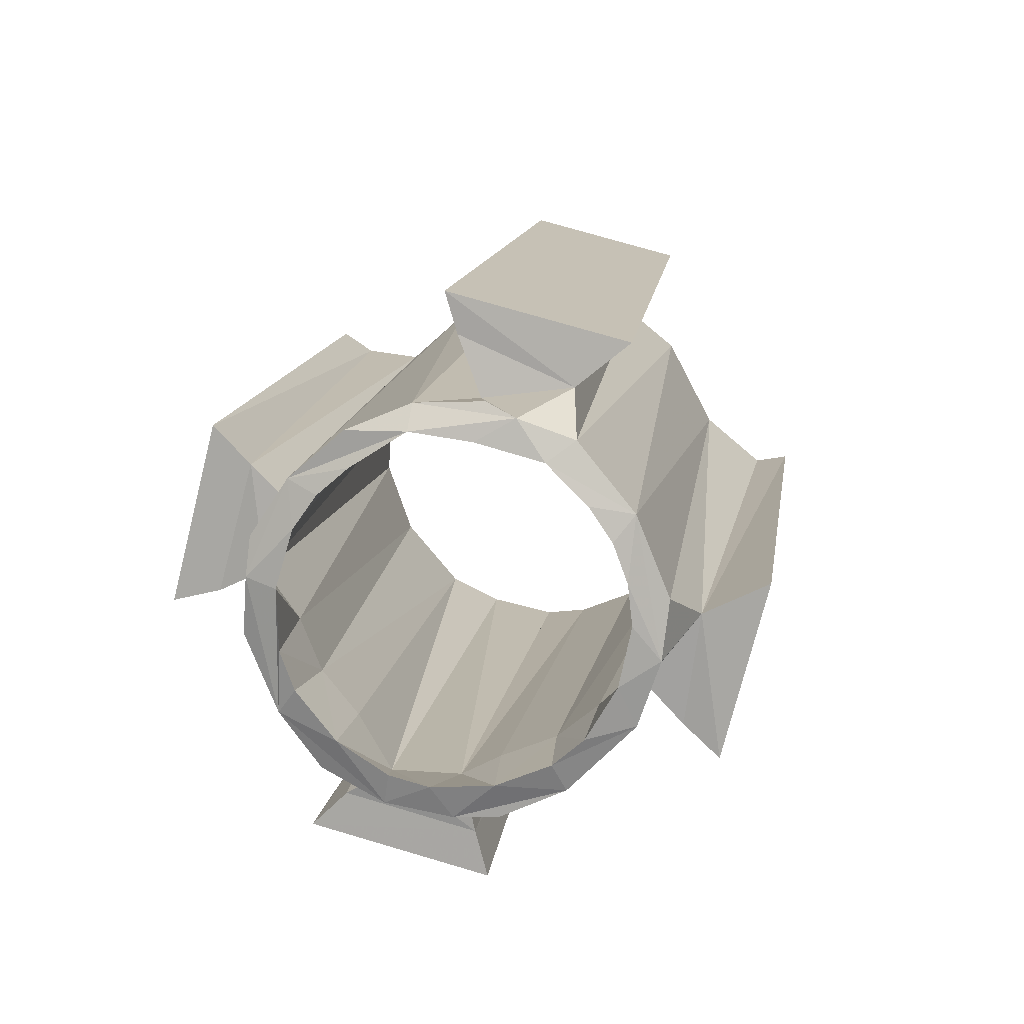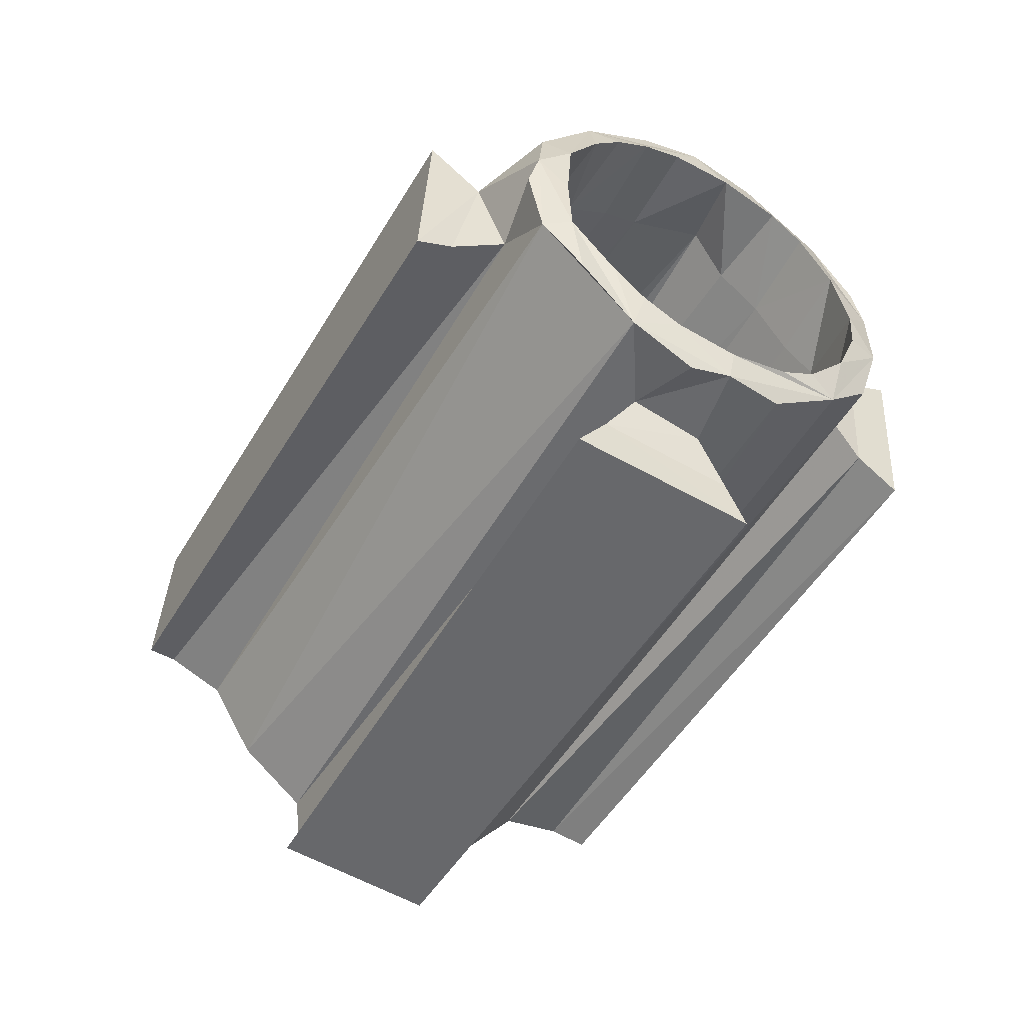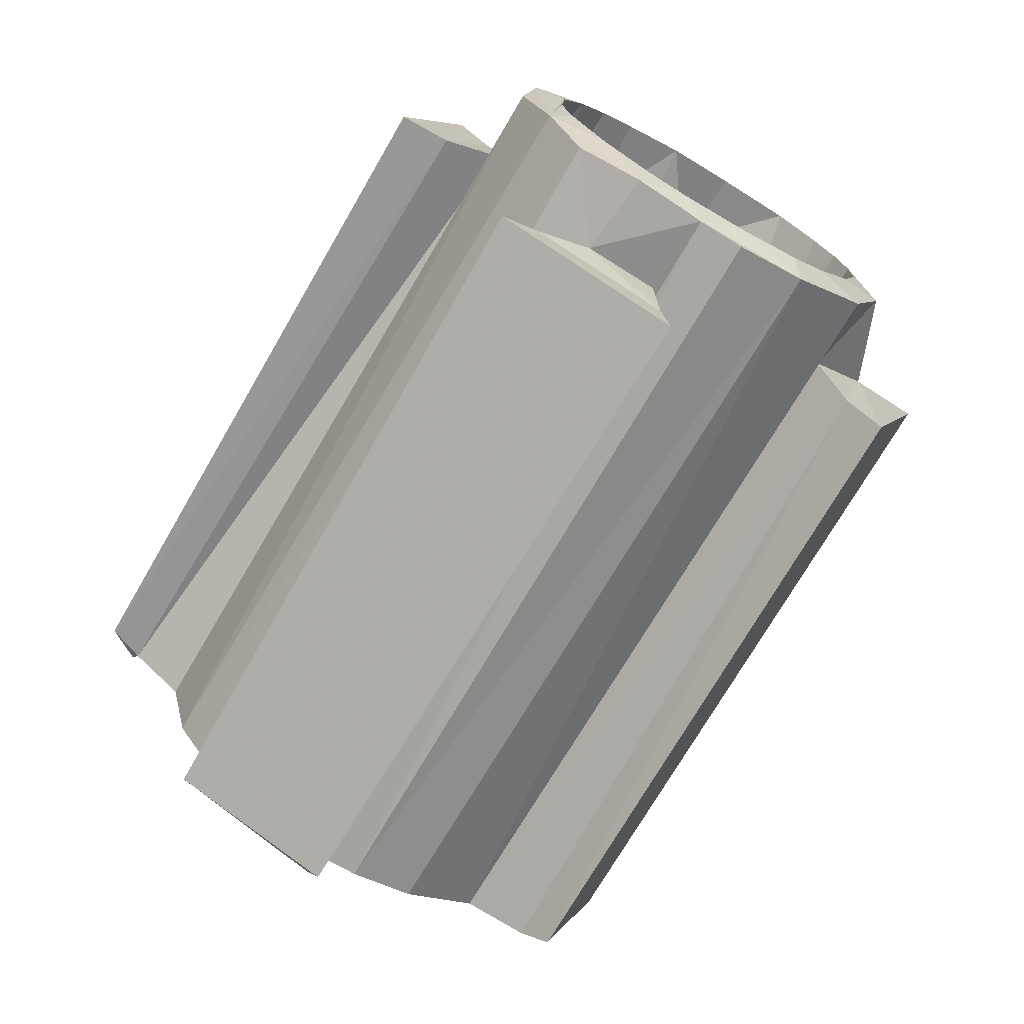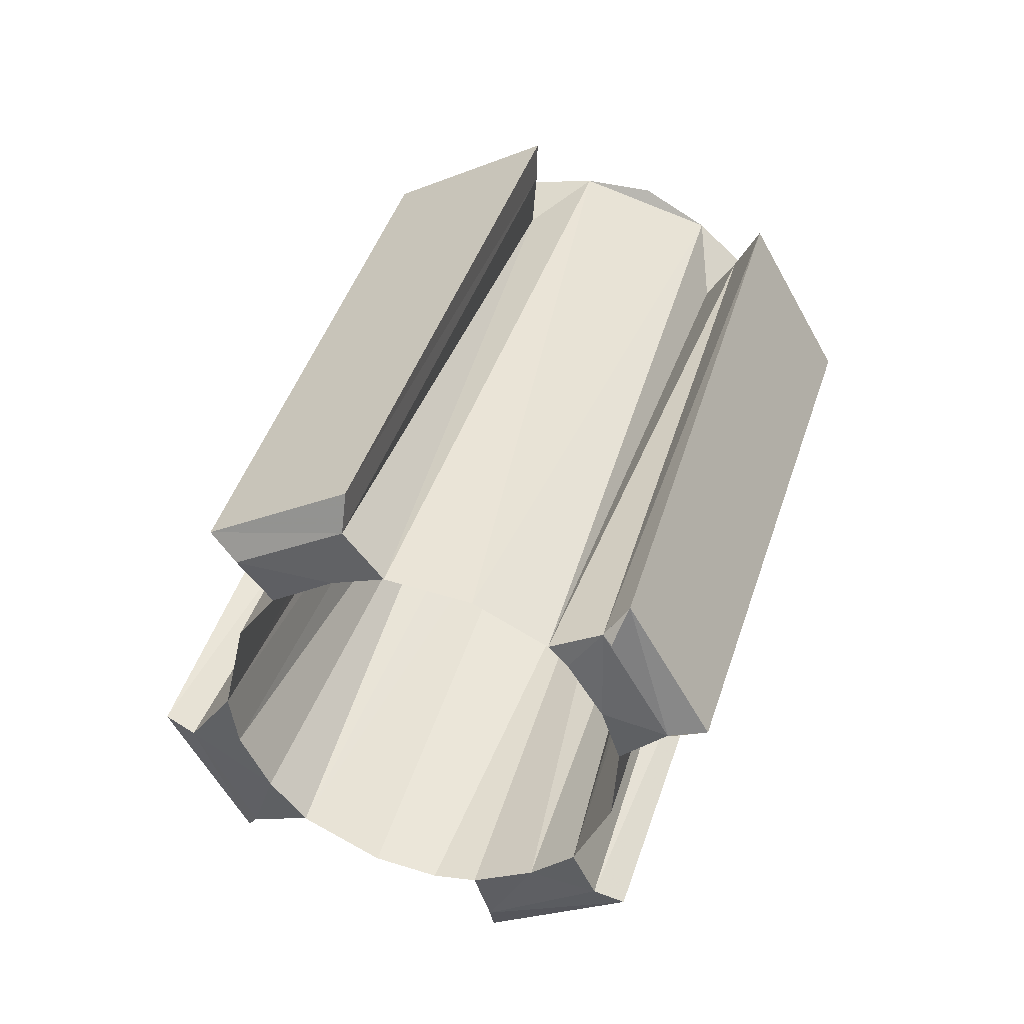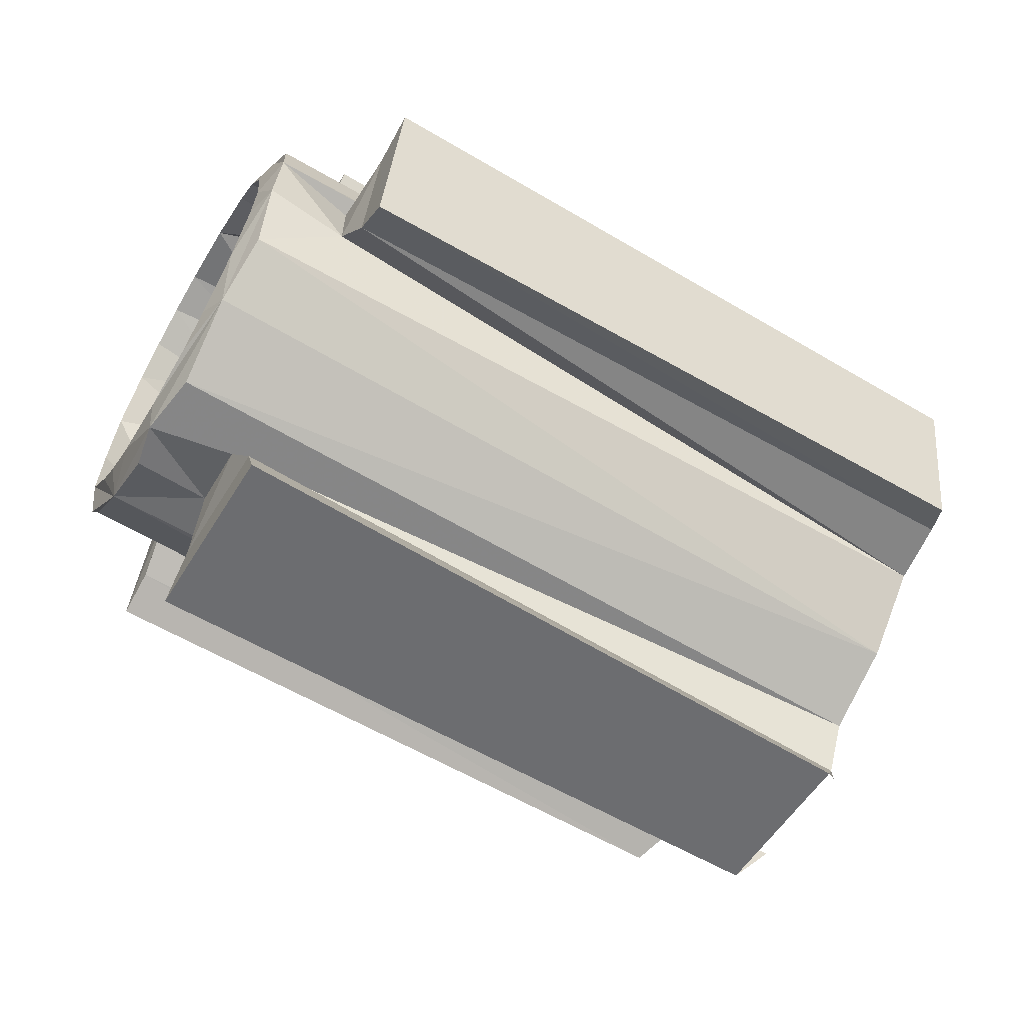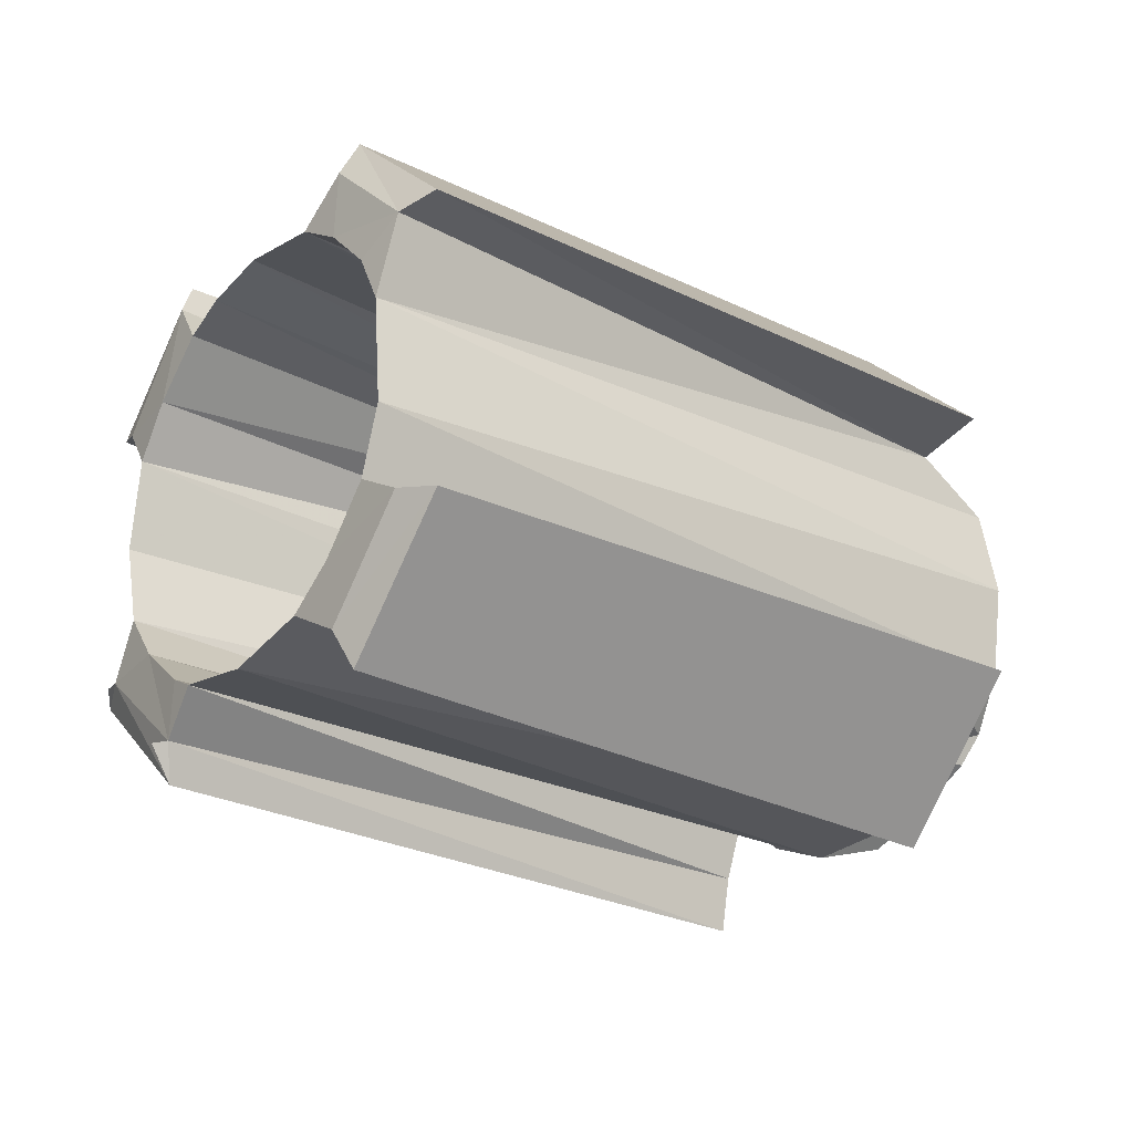
<metadata>
{"format":"obj","ext":"obj","renderer":"f3d","projection":"perspective","resolution":1024,"background":"white","views":[{"elev":74.7,"azim":-163.6,"up":"+Z"},{"elev":37.1,"azim":93.0,"up":"+Z"},{"elev":71.3,"azim":-144.3,"up":"+Y"},{"elev":-23.8,"azim":33.6,"up":"+Z"},{"elev":35.3,"azim":95.2,"up":"+Y"},{"elev":-79.9,"azim":-114.7,"up":"+Y"}]}
</metadata>
<code>
v 13.58 32.47 -3.504
v 15.25 33.73 -3.284
v 3.42 17.79 4.995
v 1.115 41.46 37.29
v -4.949 57.73 27.24
v 0.9482 38.92 -7.435
v 8.334 43.44 30.37
v 1.103 39.35 37.69
v -1.115 57.37 28.1
v -15.25 51.24 25.86
v -15.25 42.58 30.86
v -13.57 26.53 -0.03131
v -10.43 45.64 34.06
v -10.41 32.89 -3.952
v 5 60.12 20.74
v -10.81 27.28 -0.7135
v 4.06 38.4 -7.137
v 3.6 58.11 21.9
v 3.614 41.27 -8.371
v -7.988 55.56 28.46
v 4.129 20.43 3.24
v -10.34 48.85 27.88
v 11.17 48.16 32.62
v -5.255 42.82 36.5
v 7.95 36.04 -5.775
v 4.474 41.8 37.08
v 10.4 32.89 -3.952
v 13.86 26.53 -0.4615
v 8.19 45.69 34.84
v 10.97 30.3 -2.461
v -15.25 33.73 -3.284
v 3.8 35.44 34.99
v 4.398 16.71 6.553
v -10.57 51.74 30.71
v 1.476 56.39 23.3
v -6.622 52.44 25.18
v -7.793 36.27 -5.903
v -4.014 54.13 24.2
v 4.677 40.25 37.02
v -8.191 45.69 34.84
v -8.334 43.44 30.37
v -8.334 50.39 26.36
v 4.013 39.7 32.53
v 13.42 26.49 0.1952
v -6.567 41.34 31.58
v -3.728 58.13 21.89
v -12.91 50.14 26.5
v 8.981 47.5 33.8
v 8.19 53.14 30.54
v -8.191 53.14 30.54
v 13.87 32.12 -3.684
v -2.675 58.36 26.95
v 0.9956 58.64 26.92
v -5 60.12 20.74
v -6.01 21.33 2.721
v 8.334 50.39 26.36
v 6.499 52.54 25.11
v 5 33.71 35.99
v -13.67 32.42 -3.548
v 4.013 54.13 24.2
v 10.43 26.01 0.01653
v -7.652 42.4 36.03
v 15.25 51.24 25.86
v 12.81 43.88 30.11
v 10.34 52.65 29.98
v -5 33.71 35.99
v -10.97 30.3 -2.461
v -2.628 41.48 37.27
v -6.924 54.72 29.63
v -4.014 39.7 32.53
v 15.25 42.58 30.86
v -12.22 44.91 29.9
v 4.397 43.12 -8.698
v -3.393 17.71 4.953
v 10.82 50.15 31.94
v 7.655 42.44 36.4
v -8.982 47.5 33.8
v -2.761 20.04 3.466
v -3.807 39.91 37.29
v -9.764 24.9 0.6564
v -2.224 55.59 23.68
v -3.434 41.31 -8.616
v -10.87 48.58 32.82
v -2.771 36.41 34.67
v -2.059 39.1 32.87
v -6.924 44.1 35.76
v -0.6453 39.83 37.89
v 6.566 41.34 31.58
v 10.71 48.7 27.87
v 6.923 44.1 35.76
v 12.91 50.14 26.5
v -15.25 26.11 1.138
v 7.55 55.87 28.45
v 4.705 57.81 27.01
v 1.138 19.92 3.531
v 9.94 45.15 34.46
v 7.959 22.79 1.876
v 1.748 38.1 34.02
v -4.358 56.41 28.65
v -2.79 38.79 -7.36
v -5.022 38.04 -6.929
v 15.25 26.11 1.126
v -4.407 16.71 6.544
v -9.018 45.13 29.39
v 10.01 45.37 29.64
v 10.81 27.28 -0.7135
v -4.407 43.12 -8.706
v 4.177 56.5 28.61
v 9.115 50.37 32.14
v 6.923 54.72 29.63
v 1.115 57.37 28.1
v -9.116 50.37 32.14
f 1 2 51
f 40 62 86
f 52 9 53
f 63 64 71
f 78 74 84
f 56 89 109
f 69 50 36
f 105 106 61
f 3 95 21
f 4 87 26
f 46 54 107
f 81 52 35
f 52 53 35
f 78 79 55
f 52 5 20
f 56 57 25
f 90 29 88
f 61 44 64
f 58 32 84
f 36 37 38
f 97 96 39
f 35 111 9
f 82 107 73
f 67 59 14
f 60 57 108
f 93 65 25
f 19 17 6
f 13 83 72
f 61 97 7
f 55 62 80
f 39 8 98
f 12 31 59
f 35 60 108
f 63 91 64
f 83 112 34
f 86 24 45
f 57 110 108
f 89 27 65
f 81 35 9
f 72 10 11
f 89 27 30
f 79 62 55
f 58 84 66
f 4 26 98
f 12 67 16
f 5 101 20
f 61 96 97
f 52 20 99
f 1 2 102
f 1 91 2
f 52 99 9
f 81 82 100
f 13 62 83
f 89 64 91
f 46 15 54
f 70 68 85
f 81 100 52
f 87 79 84
f 81 101 100
f 69 34 50
f 60 17 57
f 93 75 65
f 35 18 46
f 13 80 62
f 81 9 99
f 81 35 46
f 83 22 72
f 72 22 47
f 40 45 41
f 46 18 15
f 56 49 57
f 34 14 22
f 69 36 99
f 18 17 19
f 55 45 70
f 64 44 71
f 93 110 49
f 56 25 27
f 41 104 77
f 12 59 67
f 95 98 43
f 72 11 92
f 105 96 61
f 72 92 12
f 26 88 43
f 80 16 104
f 26 90 88
f 15 19 73
f 16 22 104
f 78 95 74
f 105 75 23
f 96 76 39
f 35 53 94
f 1 44 30
f 83 40 77
f 78 84 79
f 80 12 16
f 35 17 18
f 82 73 19
f 7 29 48
f 81 46 82
f 89 30 105
f 20 101 37
f 39 98 21
f 72 47 10
f 83 34 22
f 3 74 95
f 96 23 75
f 81 99 38
f 81 6 35
f 87 84 98
f 67 22 16
f 106 30 44
f 87 98 8
f 109 48 75
f 83 77 112
f 55 70 85
f 89 65 75
f 13 72 80
f 89 105 64
f 105 23 96
f 95 85 98
f 36 42 14
f 78 55 85
f 77 104 112
f 24 70 45
f 97 39 21
f 4 68 87
f 18 19 15
f 40 86 45
f 11 10 92
f 57 17 25
f 87 39 26
f 65 27 25
f 44 28 102
f 97 88 7
f 62 68 24
f 7 88 29
f 58 66 33
f 98 84 32
f 1 102 44
f 1 30 27
f 89 75 105
f 14 59 47
f 96 29 90
f 1 89 91
f 67 14 22
f 22 112 104
f 10 31 92
f 3 32 33
f 93 25 94
f 25 17 94
f 20 14 34
f 35 94 17
f 79 68 62
f 52 100 101
f 52 101 5
f 95 43 21
f 3 98 32
f 50 42 36
f 20 37 14
f 3 103 74
f 105 61 7
f 14 47 22
f 26 76 96
f 53 9 111
f 35 108 111
f 97 43 88
f 12 92 31
f 81 38 101
f 54 73 107
f 54 15 73
f 105 61 64
f 87 8 39
f 82 6 100
f 82 19 6
f 83 62 40
f 26 96 90
f 40 41 77
f 63 71 102
f 80 41 45
f 78 85 95
f 50 112 42
f 97 21 43
f 62 24 86
f 26 43 98
f 69 99 20
f 106 44 61
f 81 100 6
f 1 27 89
f 37 101 38
f 2 63 102
f 36 38 99
f 71 44 102
f 72 12 80
f 56 109 49
f 66 103 33
f 3 21 98
f 55 80 45
f 56 27 89
f 80 104 41
f 4 98 68
f 89 105 109
f 105 30 106
f 109 75 93
f 58 33 32
f 35 17 60
f 35 6 17
f 69 20 34
f 36 14 37
f 14 42 22
f 59 31 47
f 93 94 53
f 82 46 107
f 84 103 66
f 2 91 63
f 108 110 93
f 10 47 31
f 109 105 48
f 84 74 103
f 108 93 53
f 3 33 103
f 96 48 29
f 57 49 110
f 96 75 48
f 50 34 112
f 109 93 49
f 108 53 111
f 22 42 112
f 87 68 79
f 105 7 48
f 98 85 68
f 24 68 70
f 26 39 76
f 1 2 51
f 40 62 86
f 52 9 53
f 63 64 71
f 78 74 84
f 56 89 109
f 69 50 36
f 105 106 61
f 3 95 21
f 4 87 26
f 46 54 107
f 81 52 35
f 52 53 35
f 78 79 55
f 52 5 20
f 56 57 25
f 90 29 88
f 61 44 64
f 58 32 84
f 36 37 38
f 97 96 39
f 35 111 9
f 82 107 73
f 67 59 14
f 60 57 108
f 93 65 25
f 19 17 6
f 13 83 72
f 61 97 7
f 55 62 80
f 39 8 98
f 12 31 59
f 35 60 108
f 63 91 64
f 83 112 34
f 86 24 45
f 57 110 108
f 89 27 65
f 81 35 9
f 72 10 11
f 89 27 30
f 79 62 55
f 58 84 66
f 4 26 98
f 12 67 16
f 5 101 20
f 61 96 97
f 52 20 99
f 1 2 102
f 1 91 2
f 52 99 9
f 81 82 100
f 13 62 83
f 89 64 91
f 46 15 54
f 70 68 85
f 81 100 52
f 87 79 84
f 81 101 100
f 69 34 50
f 60 17 57
f 93 75 65
f 35 18 46
f 13 80 62
f 81 9 99
f 81 35 46
f 83 22 72
f 72 22 47
f 40 45 41
f 46 18 15
f 56 49 57
f 34 14 22
f 69 36 99
f 18 17 19
f 55 45 70
f 64 44 71
f 93 110 49
f 56 25 27
f 41 104 77
f 12 59 67
f 95 98 43
f 72 11 92
f 105 96 61
f 72 92 12
f 26 88 43
f 80 16 104
f 26 90 88
f 15 19 73
f 16 22 104
f 78 95 74
f 105 75 23
f 96 76 39
f 35 53 94
f 1 44 30
f 83 40 77
f 78 84 79
f 80 12 16
f 35 17 18
f 82 73 19
f 7 29 48
f 81 46 82
f 89 30 105
f 20 101 37
f 39 98 21
f 72 47 10
f 83 34 22
f 3 74 95
f 96 23 75
f 81 99 38
f 81 6 35
f 87 84 98
f 67 22 16
f 106 30 44
f 87 98 8
f 109 48 75
f 83 77 112
f 55 70 85
f 89 65 75
f 13 72 80
f 89 105 64
f 105 23 96
f 95 85 98
f 36 42 14
f 78 55 85
f 77 104 112
f 24 70 45
f 97 39 21
f 4 68 87
f 18 19 15
f 40 86 45
f 11 10 92
f 57 17 25
f 87 39 26
f 65 27 25
f 44 28 102
f 97 88 7
f 62 68 24
f 7 88 29
f 58 66 33
f 98 84 32
f 1 102 44
f 1 30 27
f 89 75 105
f 14 59 47
f 96 29 90
f 1 89 91
f 67 14 22
f 22 112 104
f 10 31 92
f 3 32 33
f 93 25 94
f 25 17 94
f 20 14 34
f 35 94 17
f 79 68 62
f 52 100 101
f 52 101 5
f 95 43 21
f 3 98 32
f 50 42 36
f 20 37 14
f 3 103 74
f 105 61 7
f 14 47 22
f 26 76 96
f 53 9 111
f 35 108 111
f 97 43 88
f 12 92 31
f 81 38 101
f 54 73 107
f 54 15 73
f 105 61 64
f 87 8 39
f 82 6 100
f 82 19 6
f 83 62 40
f 26 96 90
f 40 41 77
f 63 71 102
f 80 41 45
f 78 85 95
f 50 112 42
f 97 21 43
f 62 24 86
f 26 43 98
f 69 99 20
f 106 44 61
f 81 100 6
f 1 27 89
f 37 101 38
f 2 63 102
f 36 38 99
f 71 44 102
f 72 12 80
f 56 109 49
f 66 103 33
f 3 21 98
f 55 80 45
f 56 27 89
f 80 104 41
f 4 98 68
f 89 105 109
f 105 30 106
f 109 75 93
f 58 33 32
f 35 17 60
f 35 6 17
f 69 20 34
f 36 14 37
f 14 42 22
f 59 31 47
f 93 94 53
f 82 46 107
f 84 103 66
f 2 91 63
f 108 110 93
f 10 47 31
f 109 105 48
f 84 74 103
f 108 93 53
f 3 33 103
f 96 48 29
f 57 49 110
f 96 75 48
f 50 34 112
f 109 93 49
f 108 53 111
f 22 42 112
f 87 68 79
f 105 7 48
f 98 85 68
f 24 68 70
f 26 39 76

</code>
